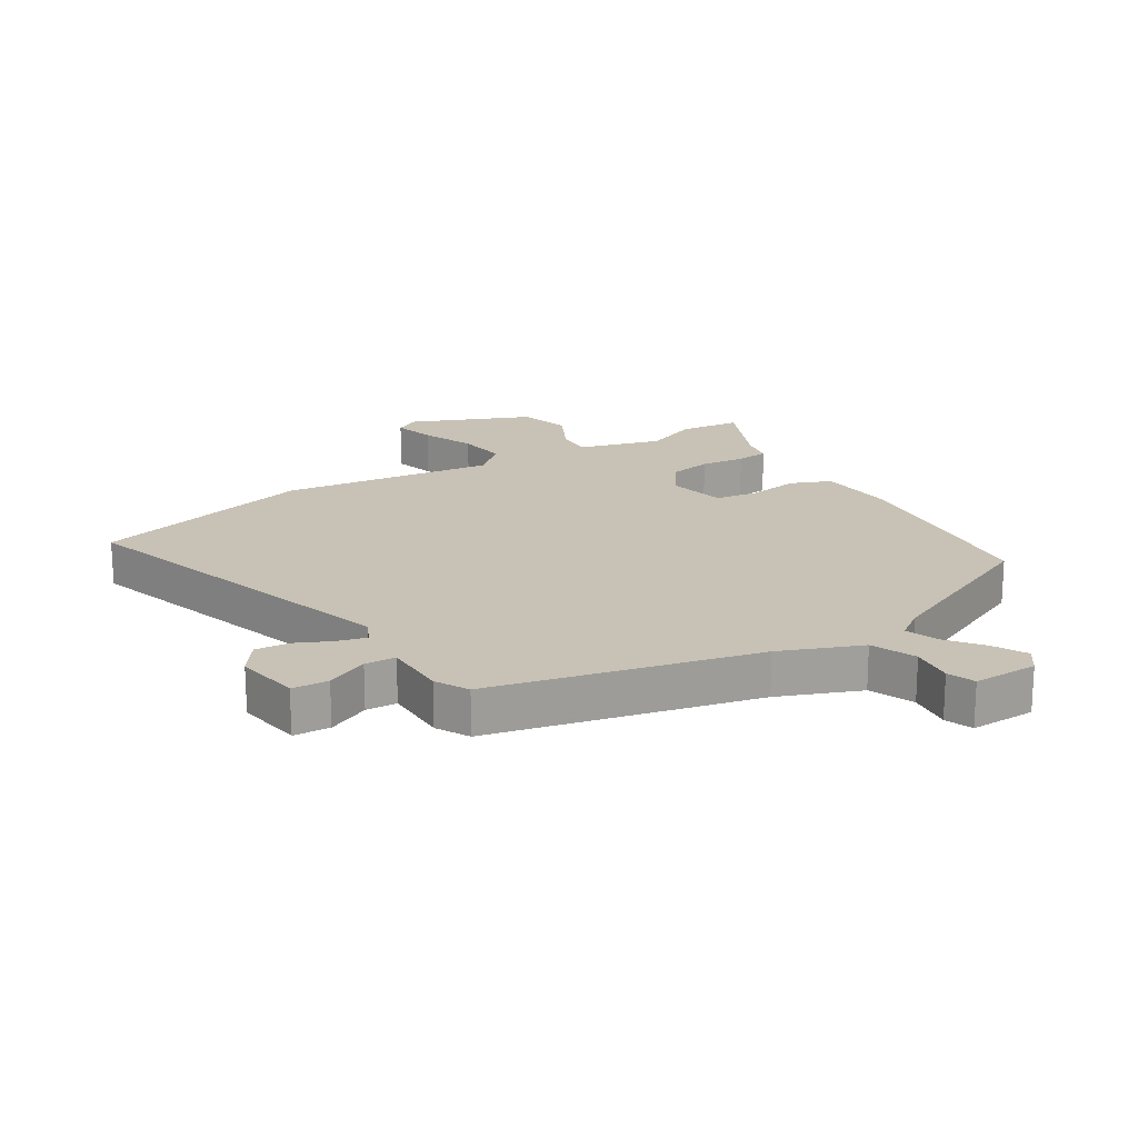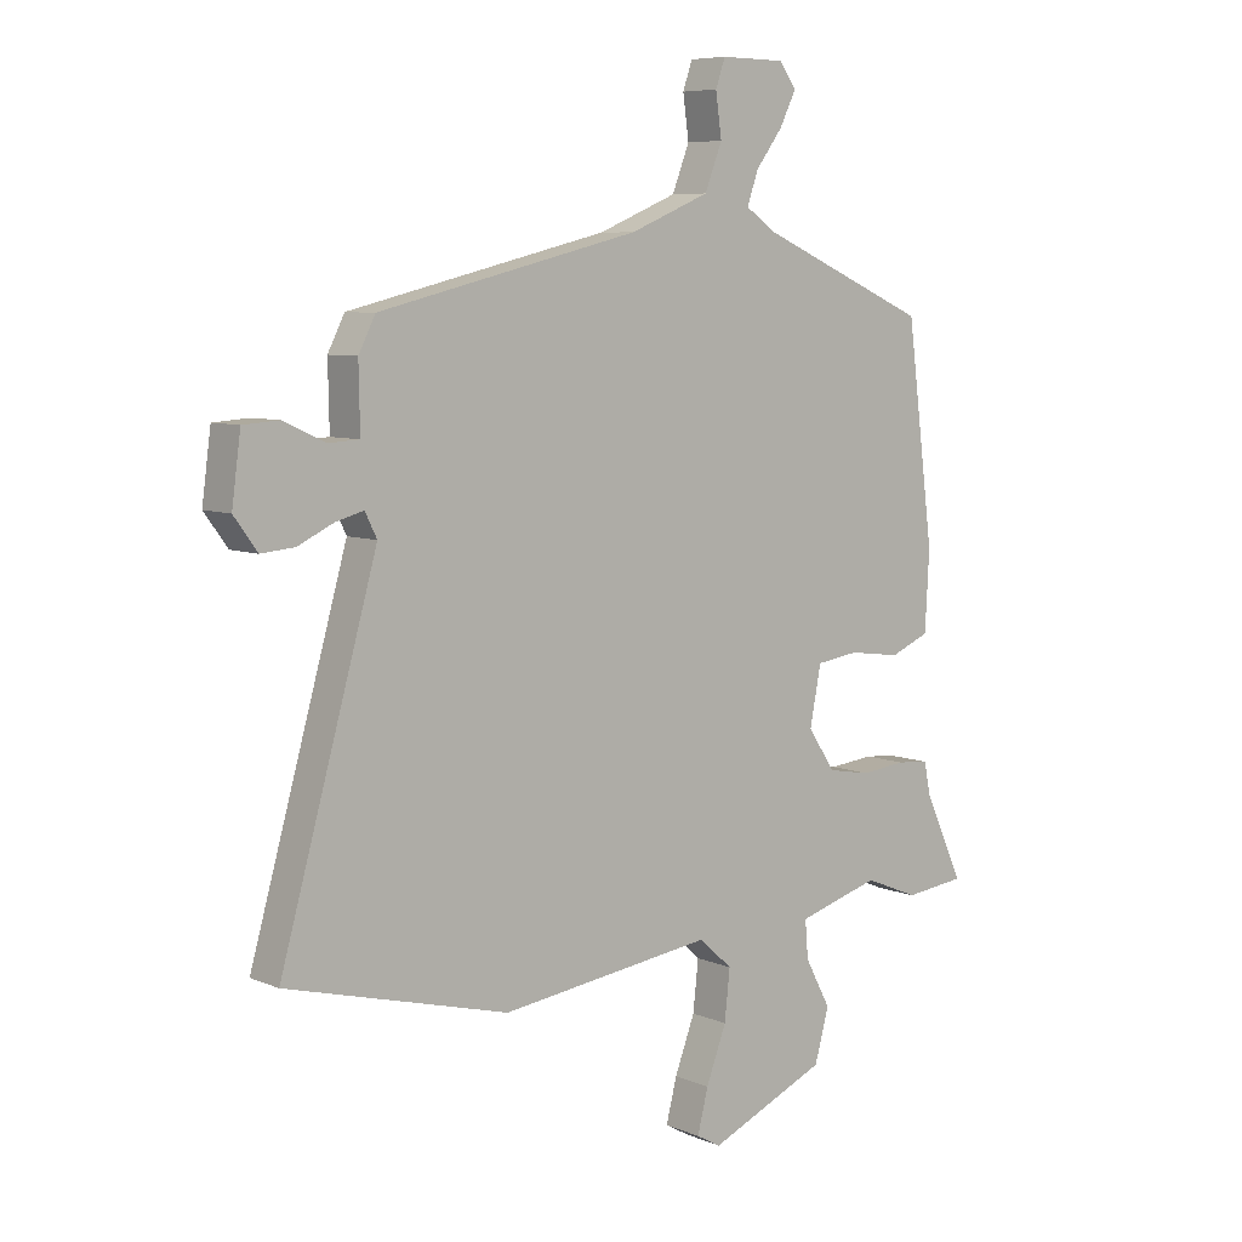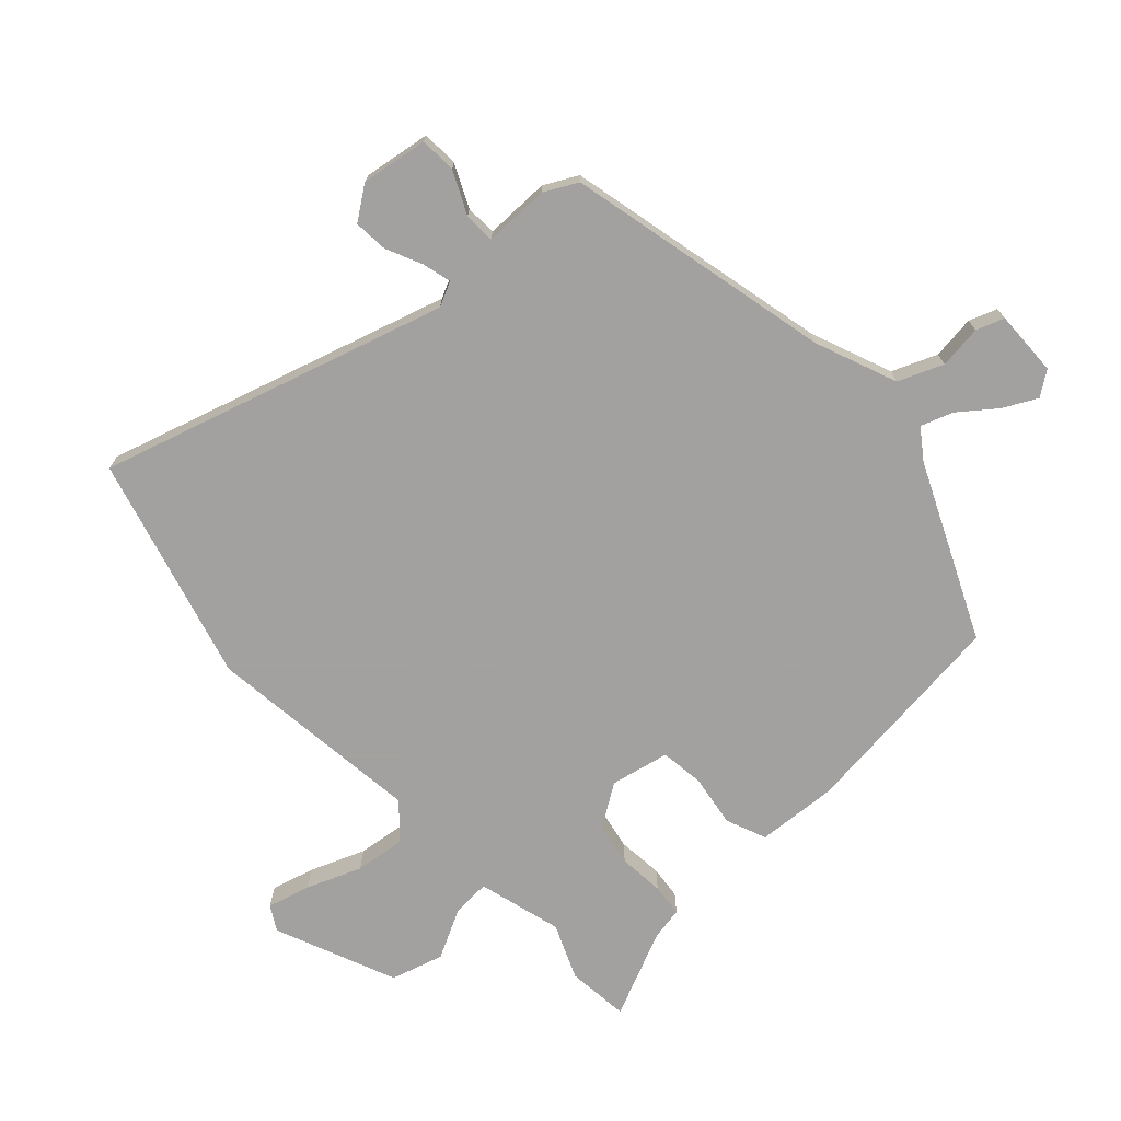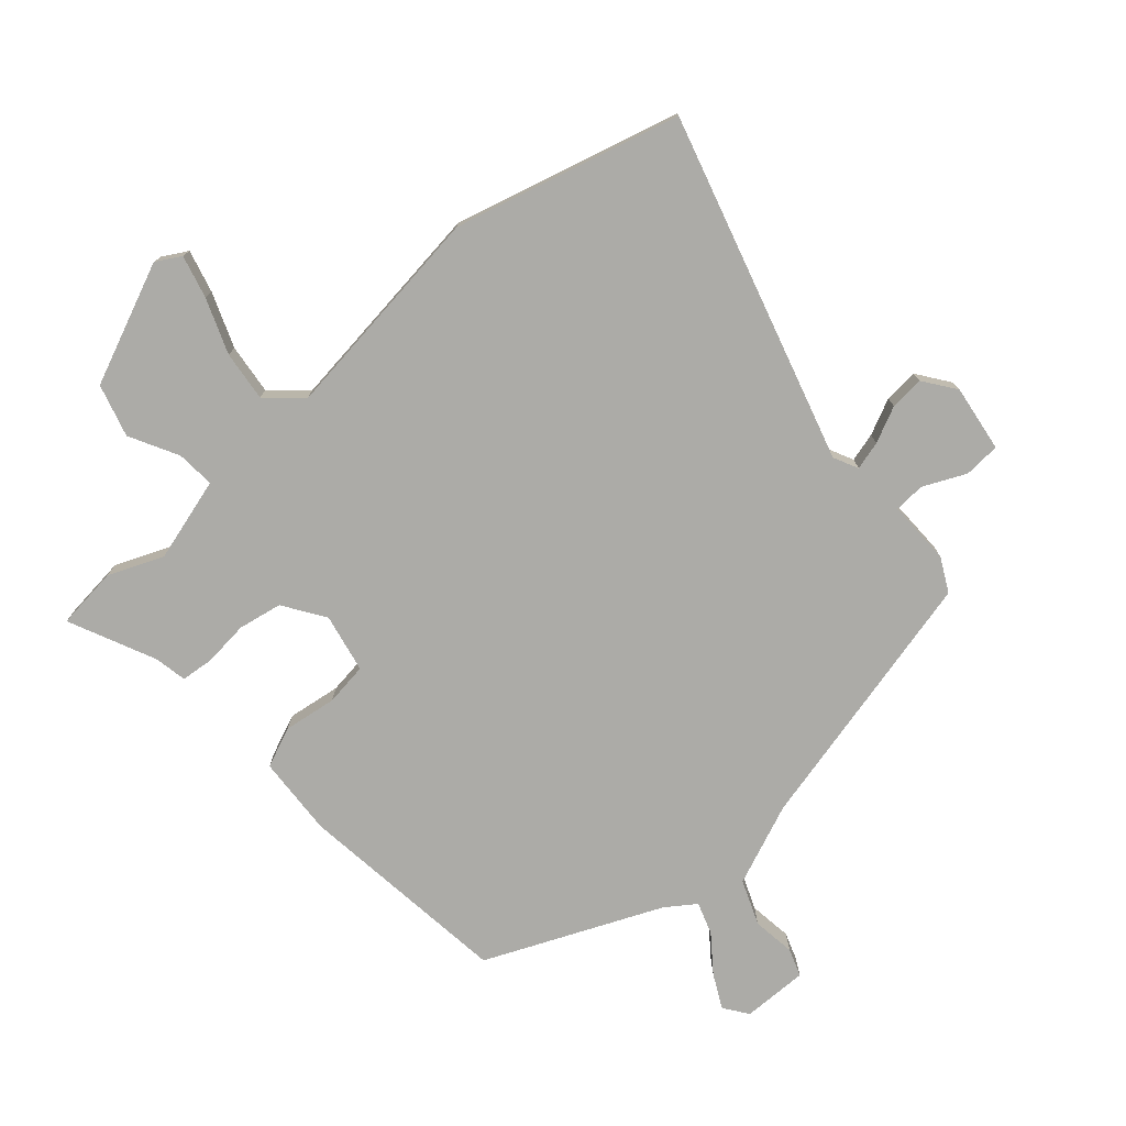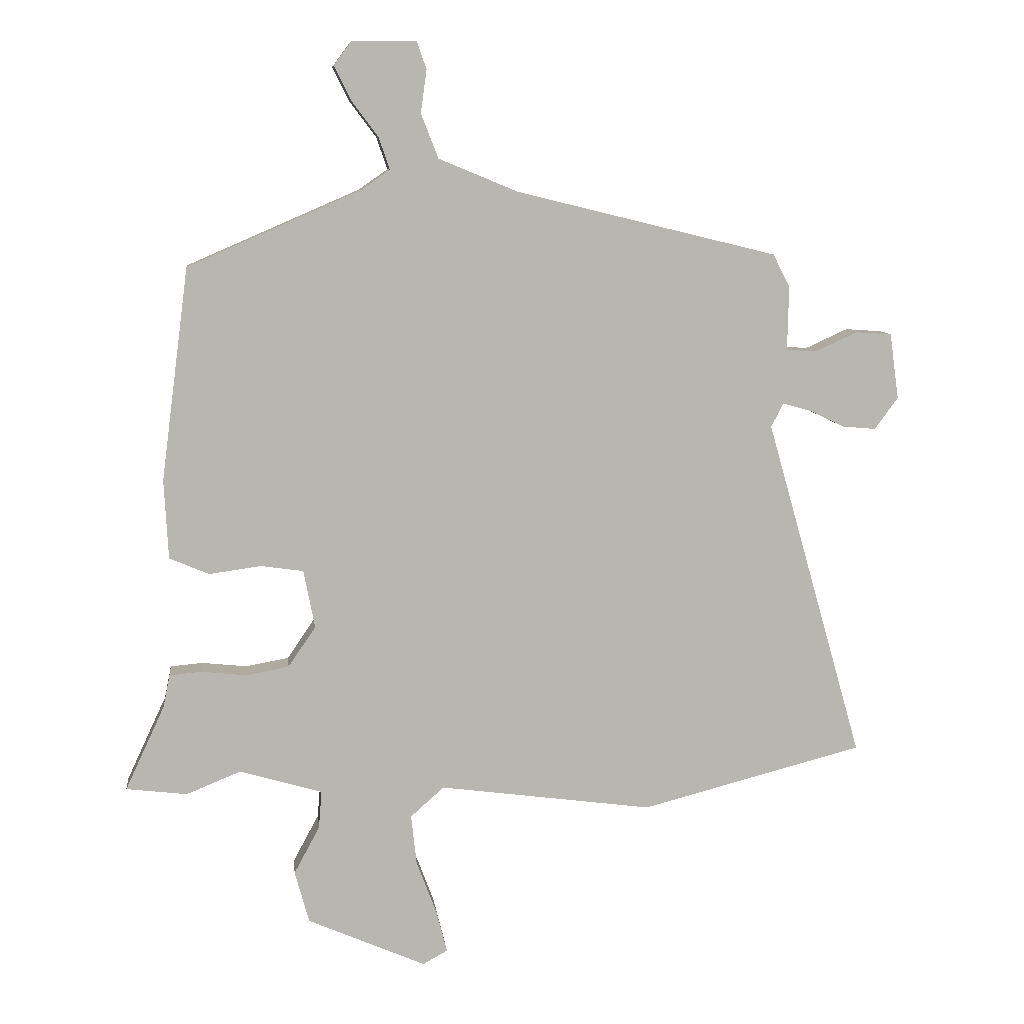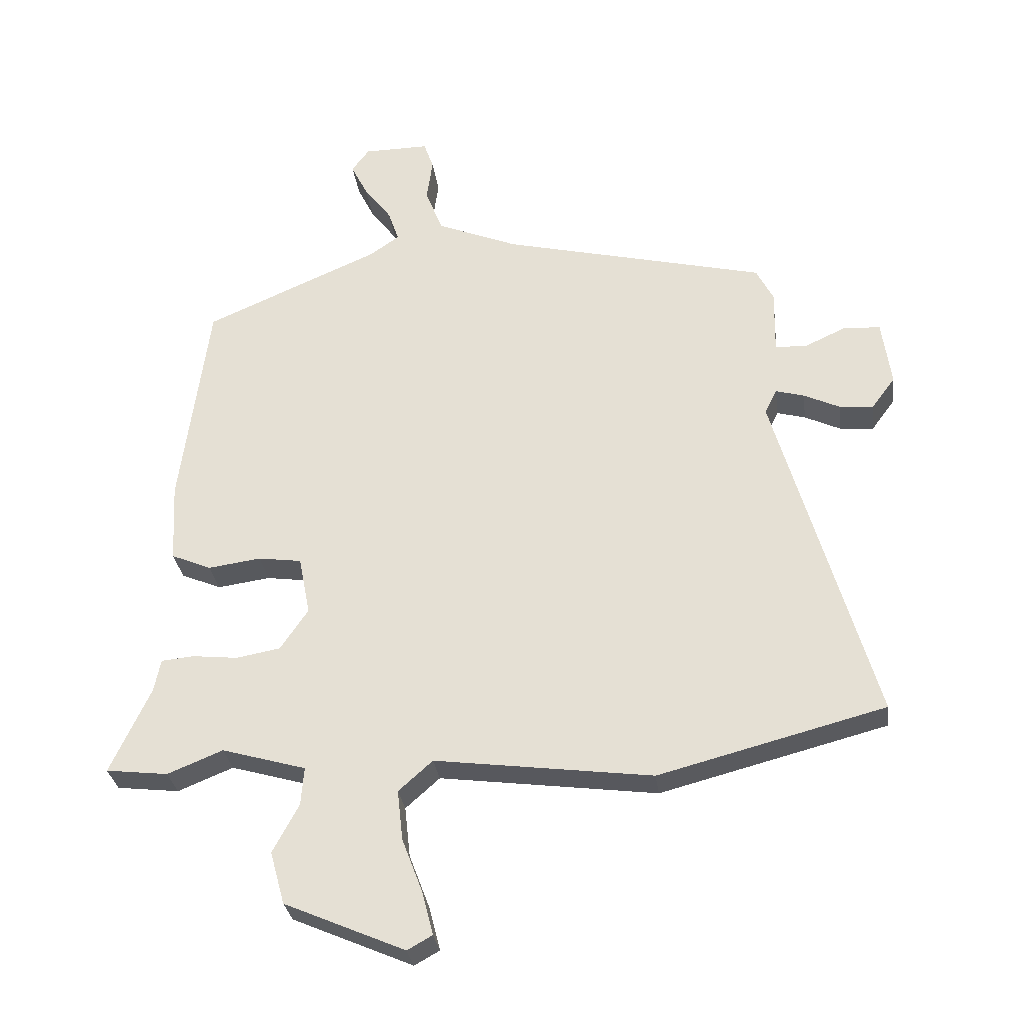
<metadata>
{"format":"obj","ext":"obj","renderer":"f3d","projection":"perspective","resolution":1024,"background":"white","views":[{"elev":19.0,"azim":-32.7,"up":"+Y"},{"elev":7.2,"azim":-40.1,"up":"+Z"},{"elev":-72.3,"azim":-48.0,"up":"+Y"},{"elev":-76.3,"azim":-139.0,"up":"+Y"},{"elev":8.8,"azim":173.6,"up":"+Z"},{"elev":-30.4,"azim":-172.5,"up":"+Z"}]}
</metadata>
<code>
v 0.591 0.07 -0.489
v 0.489 0.07 -0.501
v 0.398 0.07 -0.464
v 0.26 0.07 -0.504
v 0.265 0.07 -0.567
v 0.308 0.07 -0.647
v 0.284 0.07 -0.734
v 0.086 0.07 -0.82
v 0.045 0.07 -0.797
v 0.063 0.07 -0.726
v 0.097 0.07 -0.636
v 0.106 0.07 -0.553
v 0.05 0.07 -0.503
v -0.307 0.07 -0.55
v -0.679 0.07 -0.453
v -0.517 0.07 0.117
v -0.537 0.07 0.157
v -0.584 0.07 0.144
v -0.643 0.07 0.116
v -0.699 0.07 0.111
v -0.738 0.07 0.164
v -0.723 0.07 0.274
v -0.663 0.07 0.278
v -0.593 0.07 0.246
v -0.542 0.07 0.249
v -0.544 0.07 0.356
v -0.516 0.07 0.411
v -0.08 0.07 0.517
v 0.053 0.07 0.572
v 0.082 0.07 0.646
v 0.072 0.07 0.717
v 0.088 0.07 0.763
v 0.196 0.07 0.762
v 0.225 0.07 0.723
v 0.197 0.07 0.667
v 0.152 0.07 0.607
v 0.134 0.07 0.554
v 0.183 0.07 0.52
v 0.471 0.07 0.395
v 0.517 0.07 0.04
v 0.51 0.07 -0.092
v 0.444 0.07 -0.12
v 0.357 0.07 -0.108
v 0.286 0.07 -0.118
v 0.267 0.07 -0.215
v 0.313 0.07 -0.283
v 0.385 0.07 -0.296
v 0.46 0.07 -0.288
v 0.514 0.07 -0.293
v 0.525 0.07 -0.347
v 0.591 0 -0.489
v 0.489 0 -0.501
v 0.398 0 -0.464
v 0.26 0 -0.504
v 0.265 0 -0.567
v 0.308 0 -0.647
v 0.284 0 -0.734
v 0.086 0 -0.82
v 0.045 0 -0.797
v 0.063 0 -0.726
v 0.097 0 -0.636
v 0.106 0 -0.553
v 0.05 0 -0.503
v -0.307 0 -0.55
v -0.679 0 -0.453
v -0.517 0 0.117
v -0.537 0 0.157
v -0.584 0 0.144
v -0.643 0 0.116
v -0.699 0 0.111
v -0.738 0 0.164
v -0.723 0 0.274
v -0.663 0 0.278
v -0.593 0 0.246
v -0.542 0 0.249
v -0.544 0 0.356
v -0.516 0 0.411
v -0.08 0 0.517
v 0.053 0 0.572
v 0.082 0 0.646
v 0.072 0 0.717
v 0.088 0 0.763
v 0.196 0 0.762
v 0.225 0 0.723
v 0.197 0 0.667
v 0.152 0 0.607
v 0.134 0 0.554
v 0.183 0 0.52
v 0.471 0 0.395
v 0.517 0 0.04
v 0.51 0 -0.092
v 0.444 0 -0.12
v 0.357 0 -0.108
v 0.286 0 -0.118
v 0.267 0 -0.215
v 0.313 0 -0.283
v 0.385 0 -0.296
v 0.46 0 -0.288
v 0.514 0 -0.293
v 0.525 0 -0.347
f 47 48 49 50
f 1 2 3
f 50 1 3
f 47 50 3
f 46 47 3
f 45 46 3 4
f 41 42 43
f 40 41 43
f 39 40 43
f 38 39 43
f 37 38 43 44
f 34 35 36
f 33 34 36
f 32 33 36
f 31 32 36
f 30 31 36
f 29 30 36 37
f 37 44 45
f 29 37 45
f 28 29 45
f 28 45 4
f 27 28 4
f 26 27 4
f 25 26 4
f 22 23 24
f 21 22 24
f 20 21 24
f 19 20 24
f 18 19 24
f 13 14 15 16
f 12 13 16 17
f 9 10 11
f 8 9 11
f 7 8 11
f 6 7 11
f 5 6 11
f 5 11 12
f 4 5 12 17
f 17 18 24 25
f 4 17 25
f 100 99 98 97
f 53 52 51
f 53 51 100
f 53 100 97
f 53 97 96
f 54 53 96 95
f 93 92 91
f 93 91 90
f 93 90 89
f 93 89 88
f 94 93 88 87
f 86 85 84
f 86 84 83
f 86 83 82
f 86 82 81
f 86 81 80
f 87 86 80 79
f 95 94 87
f 95 87 79
f 95 79 78
f 54 95 78
f 54 78 77
f 54 77 76
f 54 76 75
f 74 73 72
f 74 72 71
f 74 71 70
f 74 70 69
f 74 69 68
f 66 65 64 63
f 67 66 63 62
f 61 60 59
f 61 59 58
f 61 58 57
f 61 57 56
f 61 56 55
f 62 61 55
f 67 62 55 54
f 75 74 68 67
f 75 67 54
f 1 51 52 2
f 2 52 53 3
f 3 53 54 4
f 4 54 55 5
f 5 55 56 6
f 6 56 57 7
f 7 57 58 8
f 8 58 59 9
f 9 59 60 10
f 10 60 61 11
f 11 61 62 12
f 12 62 63 13
f 13 63 64 14
f 14 64 65 15
f 15 65 66 16
f 16 66 67 17
f 17 67 68 18
f 18 68 69 19
f 19 69 70 20
f 20 70 71 21
f 21 71 72 22
f 22 72 73 23
f 23 73 74 24
f 24 74 75 25
f 25 75 76 26
f 26 76 77 27
f 27 77 78 28
f 28 78 79 29
f 29 79 80 30
f 30 80 81 31
f 31 81 82 32
f 32 82 83 33
f 33 83 84 34
f 34 84 85 35
f 35 85 86 36
f 36 86 87 37
f 37 87 88 38
f 38 88 89 39
f 39 89 90 40
f 40 90 91 41
f 41 91 92 42
f 42 92 93 43
f 43 93 94 44
f 44 94 95 45
f 45 95 96 46
f 46 96 97 47
f 47 97 98 48
f 48 98 99 49
f 49 99 100 50
f 50 100 51 1

</code>
